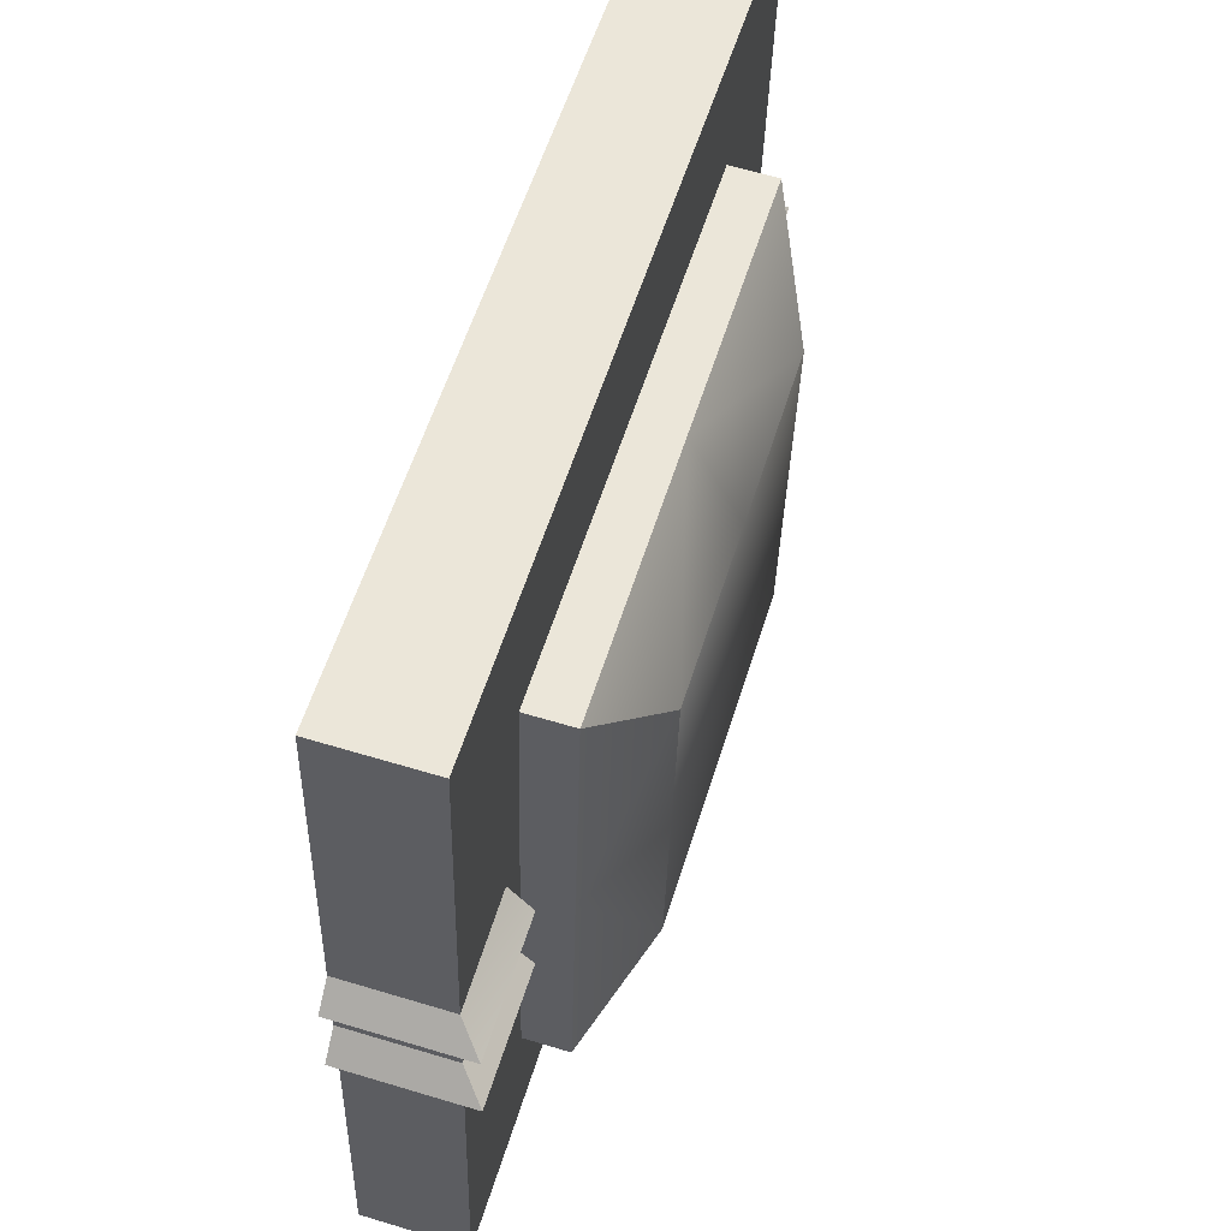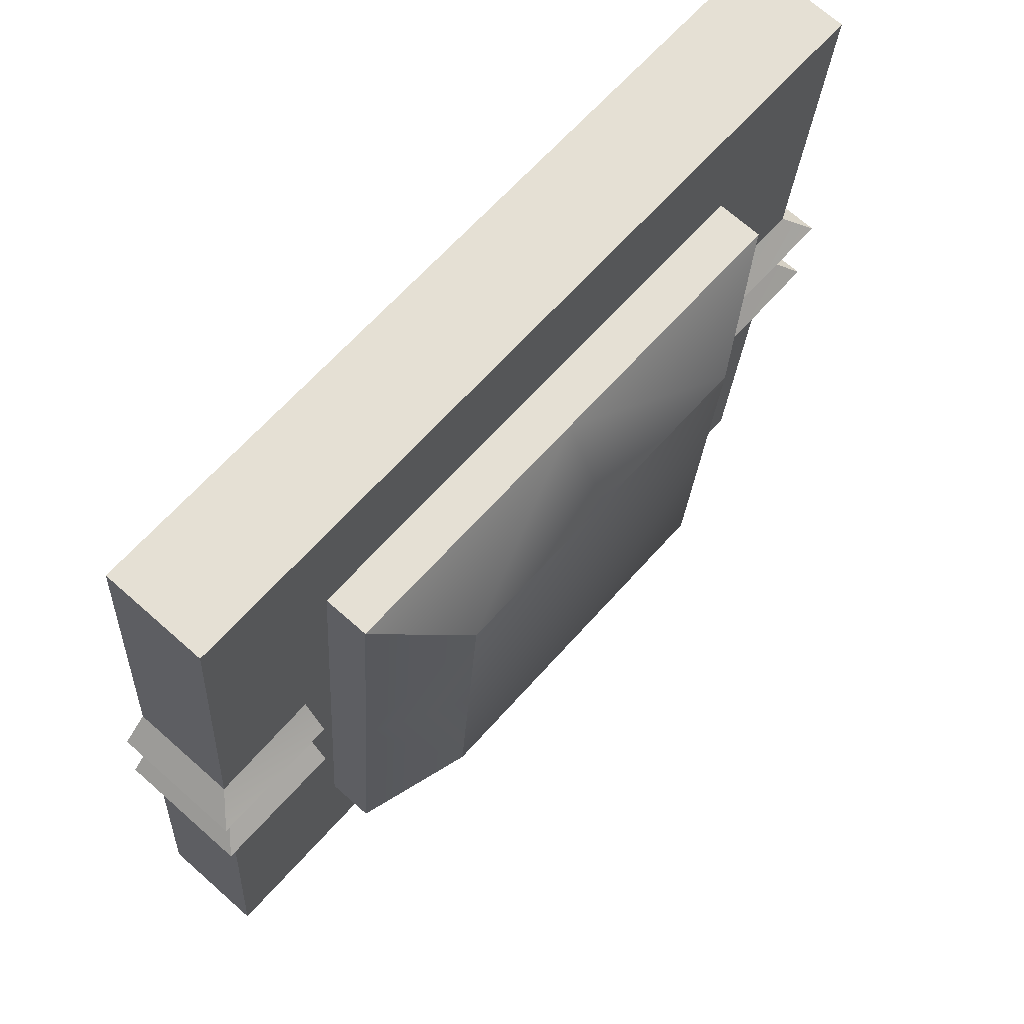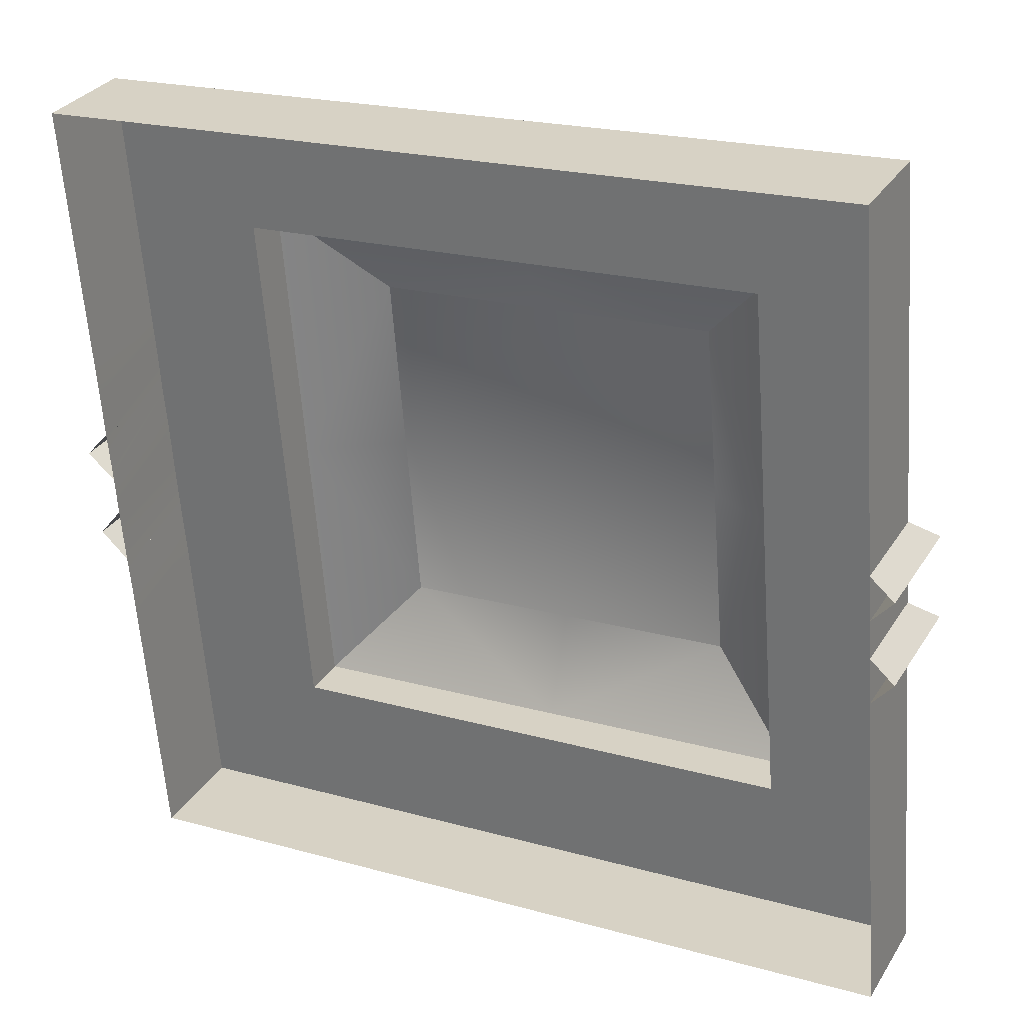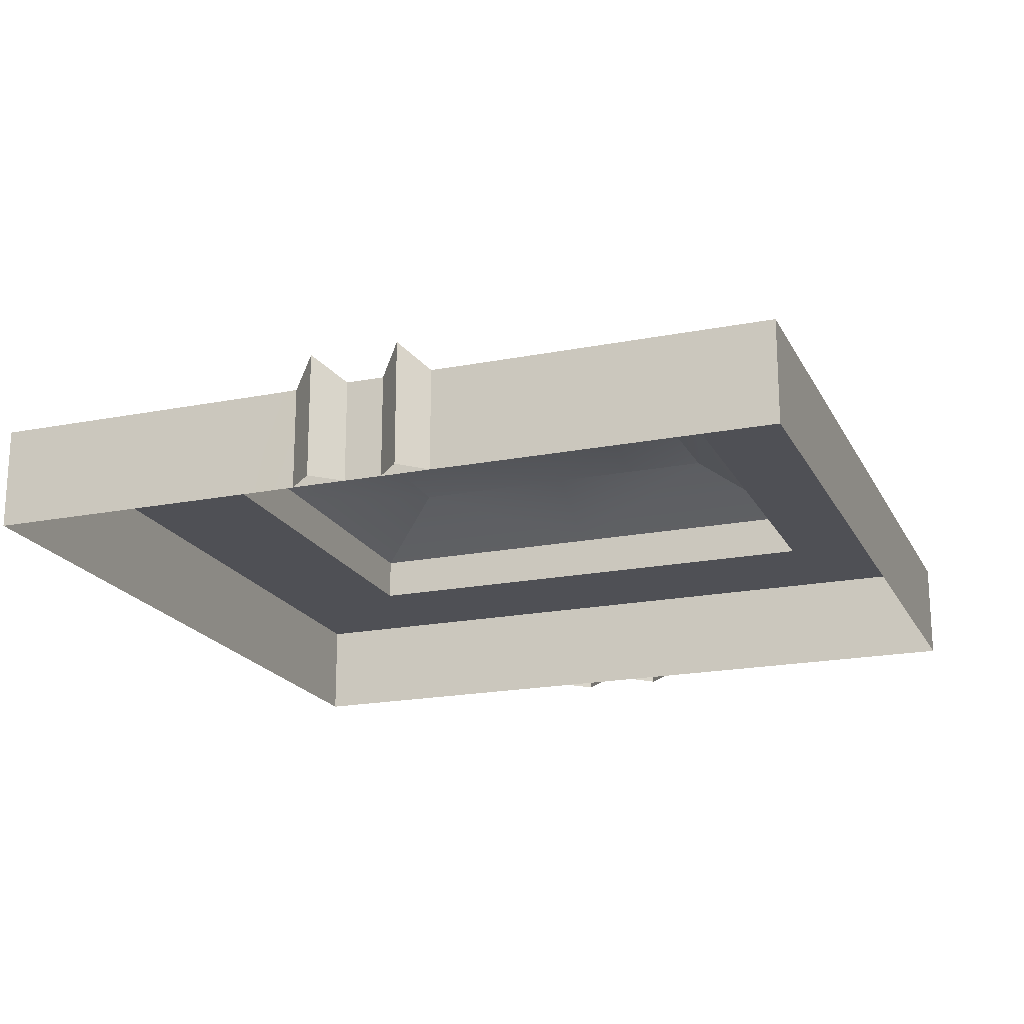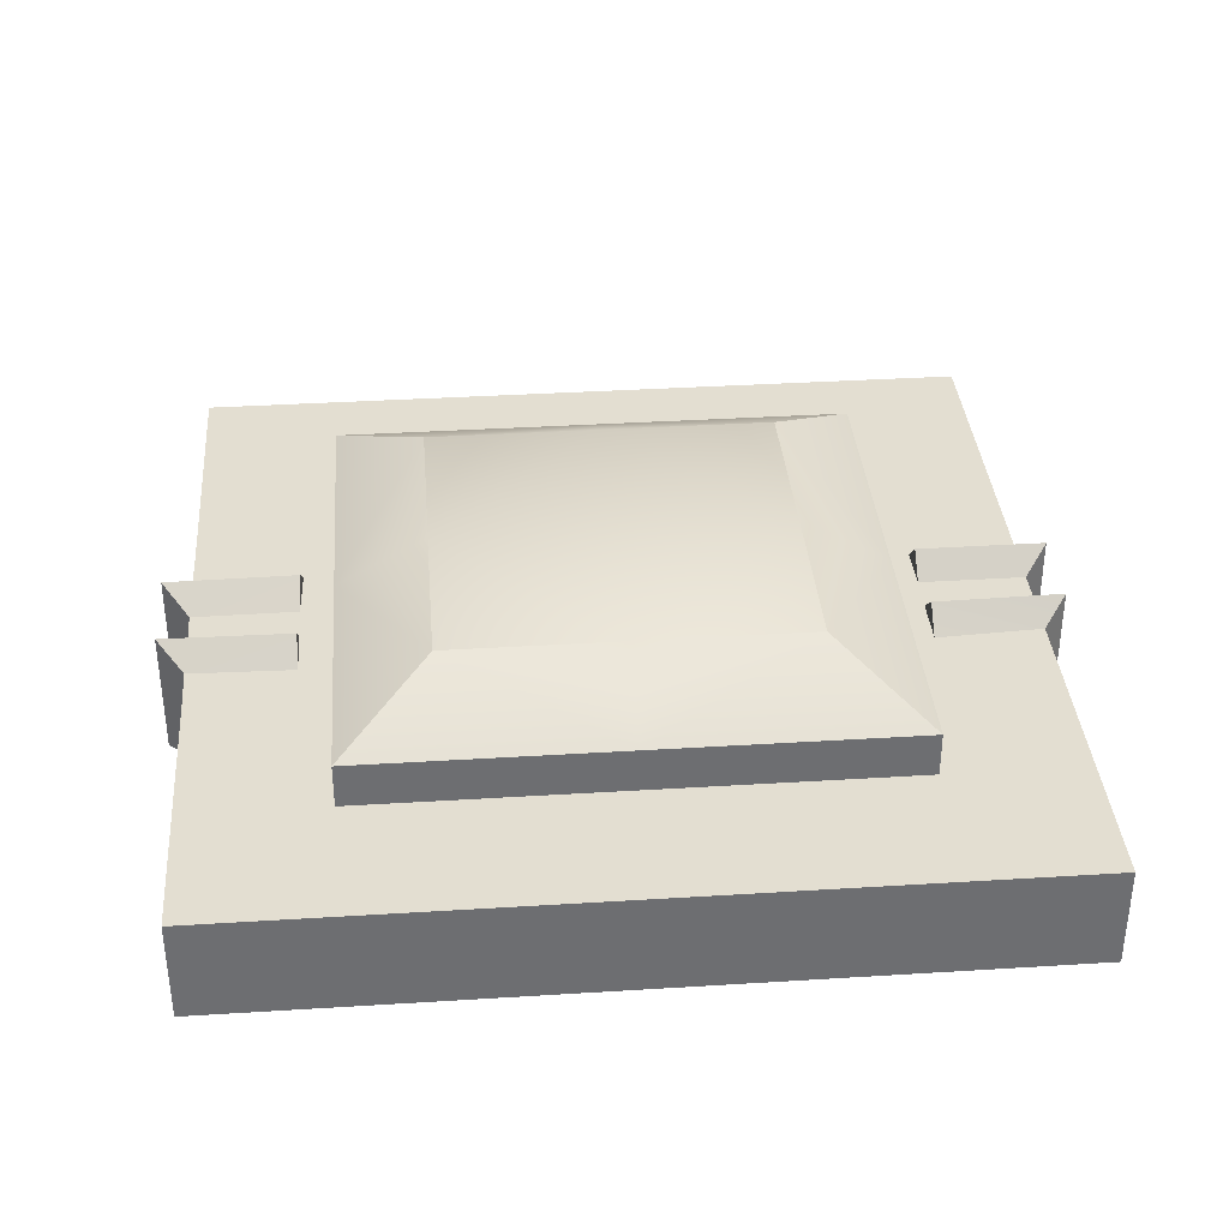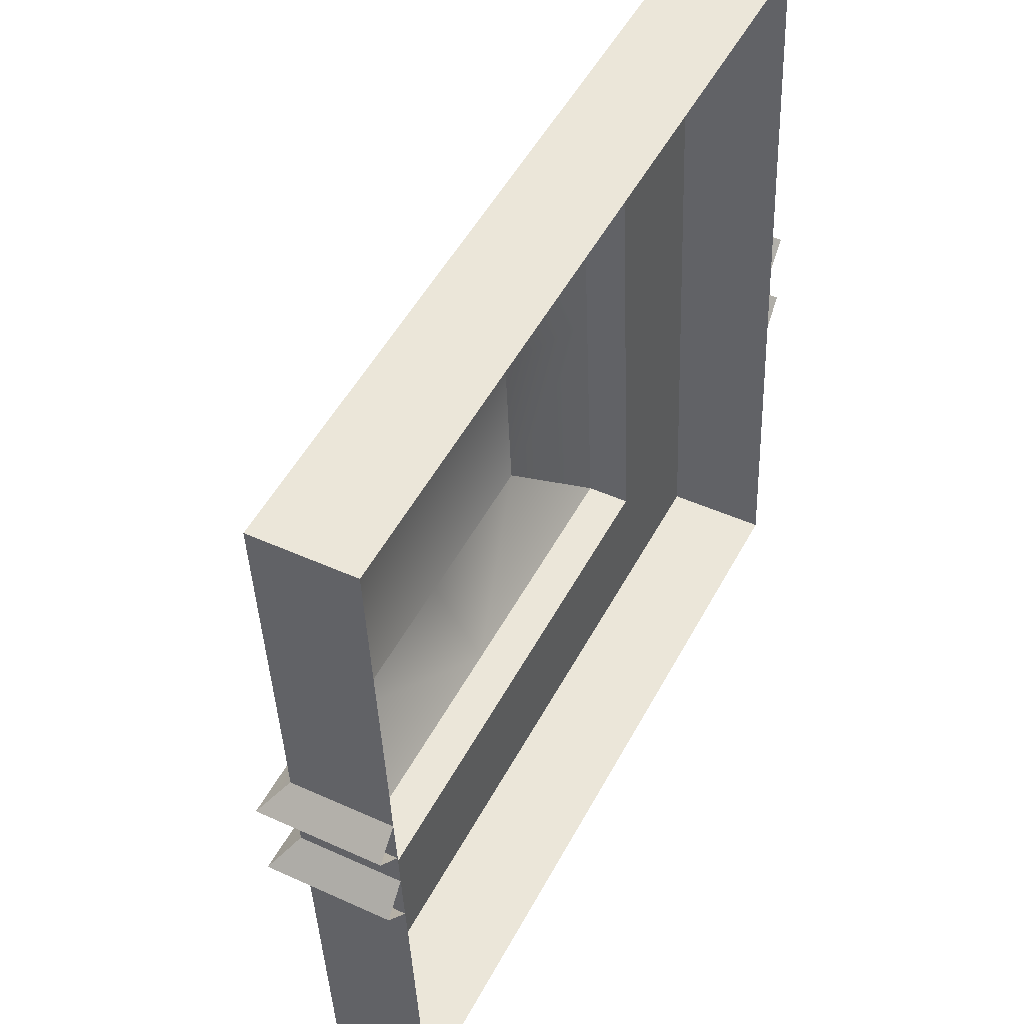
<metadata>
{"format":"obj","ext":"obj","renderer":"f3d","projection":"perspective","resolution":1024,"background":"white","views":[{"elev":61.5,"azim":-72.9,"up":"+Y"},{"elev":70.1,"azim":-48.5,"up":"+Y"},{"elev":30.8,"azim":-153.3,"up":"+Y"},{"elev":-19.4,"azim":105.7,"up":"+Z"},{"elev":36.0,"azim":170.7,"up":"+Z"},{"elev":45.9,"azim":117.6,"up":"+Y"}]}
</metadata>
<code>
v  -79.47 40.88 0
v  -79.47 40.88 10.5
v  -81.61 43.47 0
v  -81.61 43.47 12.86
v  5.627 36.07 12.83
v  5.627 36.07 -0
v  3.207 39.1 10.5
v  3.207 39.1 -0
v  6.377 45.36 12.83
v  6.377 45.36 -0
v  3.938 48.16 10.5
v  3.938 48.16 -0
v  -80.91 52.19 12.86
v  -80.91 52.19 0
v  -78.76 49.68 10.5
v  -78.76 49.68 0
v  -79.08 45.69 -0
v  -79.08 45.69 10.5
v  -68.25 44.81 10.5
v  -68.41 42.41 12.86
v  -68.58 40 10.5
v  -78.38 54.33 10.5
v  -78.38 54.33 -0
v  -67.65 51.41 12.86
v  -67.44 54.04 10.5
v  -67.87 48.78 10.5
v  3.522 43 10.5
v  3.522 43 -0
v  2.752 33.47 10.5
v  2.752 33.47 -0
v  -7.826 37.01 12.83
v  -8.181 34.14 10.5
v  -6.921 46.6 12.83
v  -7.148 43.94 10.5
v  -6.695 49.26 10.5
v  -7.472 39.89 10.5
v  -75.54 89.48 10.5
v  -75.84 85.78 10.5
v  -66.84 19.73 10.5
v  -76.16 81.8 10.5
v  -76.46 78.04 10.5
v  -76.78 74.11 10.5
v  -77.11 70.07 10.5
v  -77.44 65.97 10.5
v  -77.76 61.99 10.5
v  -78.08 57.95 10.5
v  -79.37 42.03 10.5
v  -80.07 33.41 10.5
v  -82.23 6.642 10.5
v  -81.81 11.82 10.5
v  -80.44 28.88 10.5
v  -81.68 13.52 10.5
v  -80.75 24.98 10.5
v  -81.38 17.25 10.5
v  0 0 10.5
v  -5.696 0.4595 10.5
v  -9.188 0.7417 10.5
v  -12.47 1.007 10.5
v  -15.86 1.281 10.5
v  -18.95 1.53 10.5
v  -21.91 1.77 10.5
v  -25.36 2.048 10.5
v  -28.73 2.32 10.5
v  -31.9 2.576 10.5
v  -46.78 3.778 10.5
v  -50.14 4.049 10.5
v  -53.52 4.322 10.5
v  -76.87 6.209 10.5
v  -57.13 4.614 10.5
v  -60.47 4.884 10.5
v  -73.53 5.939 10.5
v  -63.92 5.162 10.5
v  -70.5 5.694 10.5
v  -67.1 5.419 10.5
v  -82.23 6.642 0
v  -76.87 6.209 0
v  0 0 0
v  0.4181 5.177 -0
v  0.4181 5.177 10.5
v  -75.54 89.48 -0
v  -75.84 85.78 -0
v  6.691 82.84 10.5
v  -0.9085 83.45 10.5
v  -62.45 74.09 10.5
v  -4.654 83.75 10.5
v  -8.517 84.06 10.5
v  -16.29 84.69 10.5
v  -20.53 85.03 10.5
v  -24.53 85.36 10.5
v  -28.49 85.68 10.5
v  -32.18 85.98 10.5
v  -35.72 86.26 10.5
v  -39.41 86.56 10.5
v  -42.86 86.84 10.5
v  -46.22 87.11 10.5
v  -49.88 87.41 10.5
v  -71.92 89.19 10.5
v  -54.06 87.74 10.5
v  -68.32 88.89 10.5
v  -61.47 88.34 10.5
v  -64.91 88.62 10.5
v  -64.64 46.91 10.5
v  -64.64 46.91 15.06
v  -66.84 19.73 15.06
v  -39.96 17.56 10.5
v  -13.09 15.39 10.5
v  -39.96 17.56 15.06
v  -13.09 15.39 15.06
v  -10.89 42.57 10.5
v  -8.696 69.75 10.5
v  0.5355 6.627 10.5
v  0.9029 11.18 10.5
v  1.262 15.63 10.5
v  1.673 20.72 10.5
v  2.065 25.57 10.5
v  2.427 30.05 10.5
v  2.764 33.58 10.5
v  3.543 43.83 10.5
v  4.25 52.62 10.5
v  4.579 56.69 10.5
v  6.16 76.27 10.5
v  4.907 60.76 10.5
v  5.857 72.48 10.5
v  -35.57 71.92 10.5
v  -35.57 71.92 15.06
v  -62.45 74.09 15.06
v  -54.03 64.08 20.15
v  -36.32 62.65 20.15
v  -55.48 46.17 20.15
v  -56.93 28.26 20.15
v  -21.5 25.39 20.15
v  -20.05 43.31 20.15
v  -39.21 26.83 20.15
v  -18.61 61.22 20.15
v  -8.696 69.75 15.06
v  -10.89 42.57 15.06
v  -12.47 1.007 0
v  -9.188 0.7417 0
v  -25.36 2.048 0
v  -21.91 1.77 0
v  -31.9 2.576 0
v  -46.78 3.778 0
v  -60.47 4.884 0
v  -57.13 4.614 0
v  -50.14 4.049 0
v  -53.52 4.322 0
v  -28.73 2.32 0
v  -15.86 1.281 0
v  -18.95 1.53 0
v  -5.696 0.4595 0
v  -63.92 5.162 0
v  -67.1 5.419 0
v  -73.53 5.939 0
v  -70.5 5.694 0
v  -76.78 74.11 -0
v  -77.11 70.07 -0
v  -80.07 33.41 0
v  -79.37 42.03 0
v  -77.44 65.97 -0
v  -81.38 17.25 0
v  -80.75 24.98 0
v  -80.44 28.88 0
v  -81.81 11.82 0
v  -81.68 13.52 0
v  -76.46 78.04 -0
v  -76.16 81.8 -0
v  -61.47 88.34 -0
v  -64.91 88.62 -0
v  -35.72 86.26 -0
v  -39.41 86.56 -0
v  -20.53 85.03 -0
v  -24.53 85.36 -0
v  -32.18 85.98 -0
v  -28.49 85.68 -0
v  -54.06 87.74 -0
v  -49.88 87.41 -0
v  -46.22 87.11 -0
v  -71.92 89.19 -0
v  -68.32 88.89 -0
v  -16.29 84.69 -0
v  -8.517 84.06 -0
v  -4.654 83.75 -0
v  4.579 56.69 -0
v  4.907 60.76 -0
v  3.543 43.83 -0
v  1.673 20.72 -0
v  2.065 25.57 -0
v  2.764 33.58 -0
v  2.427 30.05 -0
v  4.25 52.62 -0
v  6.16 76.27 -0
v  6.691 82.84 -0
v  5.857 72.48 -0
v  1.262 15.63 -0
v  0.9029 11.18 -0
v  0.5355 6.627 -0
v  -77.76 61.99 -0
v  -78.08 57.95 -0
v  -42.86 86.84 -0
v  -0.9086 83.45 -0
v  5.468 67.61 -0
v  5.47 67.64 3.785
v  5.303 65.56 3.809
v  5.309 65.64 -0
o DEU_601_KARLSRUHE_KONGRES_L
g DEU_601_KARLSRUHE_KONGRES_L
f 1 2 3
f 3 2 4
f 5 6 7
f 7 6 8
f 9 10 11
f 11 10 12
f 13 14 15
f 15 14 16
f 17 3 18
f 18 3 4
f 19 18 20
f 20 18 4
f 21 20 2
f 2 20 4
f 21 19 20
f 13 22 14
f 14 22 23
f 24 25 22
f 22 13 24
f 13 15 24
f 24 15 26
f 26 25 24
f 9 27 10
f 10 27 28
f 5 29 6
f 6 29 30
f 5 31 29
f 29 31 32
f 9 33 27
f 27 33 34
f 9 11 33
f 33 11 35
f 5 7 31
f 31 7 36
f 36 32 31
f 35 34 33
f 37 38 39
f 38 40 39
f 40 41 39
f 41 42 39
f 42 43 39
f 43 44 39
f 44 45 39
f 45 46 39
f 46 22 39
f 22 15 39
f 15 18 39
f 18 47 39
f 47 48 39
f 49 39 50
f 48 51 39
f 50 39 52
f 51 53 39
f 52 39 54
f 39 53 54
f 55 39 56
f 56 39 57
f 57 39 58
f 58 39 59
f 59 39 60
f 60 39 61
f 61 39 62
f 62 39 63
f 63 39 64
f 64 39 65
f 65 39 66
f 66 39 67
f 49 68 39
f 67 39 69
f 69 39 70
f 68 71 39
f 70 39 72
f 71 73 39
f 72 39 74
f 39 73 74
f 75 76 49
f 49 76 68
f 77 78 55
f 55 78 79
f 80 81 37
f 37 81 38
f 82 83 84
f 83 85 84
f 85 86 84
f 86 87 84
f 87 88 84
f 88 89 84
f 89 90 84
f 90 91 84
f 91 92 84
f 92 93 84
f 93 94 84
f 94 95 84
f 95 96 84
f 37 84 97
f 96 98 84
f 97 84 99
f 98 100 84
f 99 84 101
f 84 100 101
f 84 37 102
f 102 37 39
f 102 39 103
f 103 39 104
f 105 106 107
f 107 106 108
f 39 55 105
f 105 55 106
f 106 55 109
f 109 55 110
f 55 79 110
f 79 111 110
f 111 112 110
f 112 113 110
f 113 114 110
f 114 115 110
f 115 116 110
f 116 117 110
f 117 7 110
f 7 118 110
f 118 11 110
f 11 119 110
f 119 120 110
f 82 110 121
f 120 122 110
f 121 110 123
f 110 122 123
f 84 124 82
f 82 124 110
f 124 84 125
f 125 84 126
f 126 127 125
f 125 127 128
f 129 103 130
f 130 103 104
f 131 132 133
f 134 128 132
f 127 129 128
f 128 129 132
f 132 129 133
f 129 130 133
f 135 134 136
f 136 134 132
f 109 110 136
f 136 110 135
f 108 131 107
f 107 131 133
f 133 130 107
f 107 130 104
f 39 105 104
f 104 105 107
f 108 136 131
f 131 136 132
f 106 109 108
f 108 109 136
f 128 134 125
f 125 134 135
f 110 124 135
f 135 124 125
f 129 127 103
f 103 127 126
f 84 102 126
f 126 102 103
f 58 137 57
f 57 137 138
f 62 139 61
f 61 139 140
f 64 65 141
f 141 65 142
f 70 143 69
f 69 143 144
f 66 145 65
f 65 145 142
f 67 146 66
f 66 146 145
f 69 144 67
f 67 144 146
f 63 147 62
f 62 147 139
f 64 141 63
f 63 141 147
f 59 148 58
f 58 148 137
f 60 149 59
f 59 149 148
f 61 140 60
f 60 140 149
f 56 150 55
f 55 150 77
f 57 138 56
f 56 138 150
f 72 151 70
f 70 151 143
f 74 152 72
f 72 152 151
f 71 153 73
f 73 153 154
f 42 155 43
f 43 155 156
f 48 47 157
f 157 47 158
f 18 17 47
f 47 17 158
f 43 156 44
f 44 156 159
f 54 53 160
f 160 53 161
f 51 162 53
f 53 162 161
f 48 157 51
f 51 157 162
f 50 163 49
f 49 163 75
f 52 164 50
f 50 164 163
f 54 160 52
f 52 160 164
f 41 165 42
f 42 165 155
f 40 166 41
f 41 166 165
f 38 81 40
f 40 81 166
f 100 167 101
f 101 167 168
f 92 169 93
f 93 169 170
f 88 171 89
f 89 171 172
f 91 173 92
f 92 173 169
f 90 174 91
f 91 174 173
f 89 172 90
f 90 172 174
f 98 175 100
f 100 175 167
f 96 176 98
f 98 176 175
f 95 177 96
f 96 177 176
f 97 178 37
f 37 178 80
f 99 179 97
f 97 179 178
f 101 168 99
f 99 168 179
f 87 180 88
f 88 180 171
f 86 181 87
f 87 181 180
f 85 182 86
f 86 182 181
f 120 183 122
f 122 183 184
f 7 8 118
f 118 8 185
f 114 186 115
f 115 186 187
f 117 188 7
f 7 188 8
f 116 189 117
f 117 189 188
f 115 187 116
f 116 187 189
f 119 190 120
f 120 190 183
f 11 12 119
f 119 12 190
f 118 185 11
f 11 185 12
f 121 191 82
f 82 191 192
f 123 193 121
f 121 193 191
f 122 184 123
f 123 184 193
f 113 194 114
f 114 194 186
f 112 195 113
f 113 195 194
f 79 78 111
f 111 78 196
f 68 76 71
f 71 76 153
f 73 154 74
f 74 154 152
f 45 197 46
f 46 197 198
f 44 159 45
f 45 159 197
f 46 198 22
f 22 198 23
f 15 16 18
f 18 16 17
f 22 23 15
f 15 23 16
f 94 199 95
f 95 199 177
f 93 170 94
f 94 170 199
f 192 200 82
f 82 200 83
f 83 200 85
f 85 200 182
f 111 196 112
f 112 196 195
f 201 202 203
f 203 204 201

</code>
